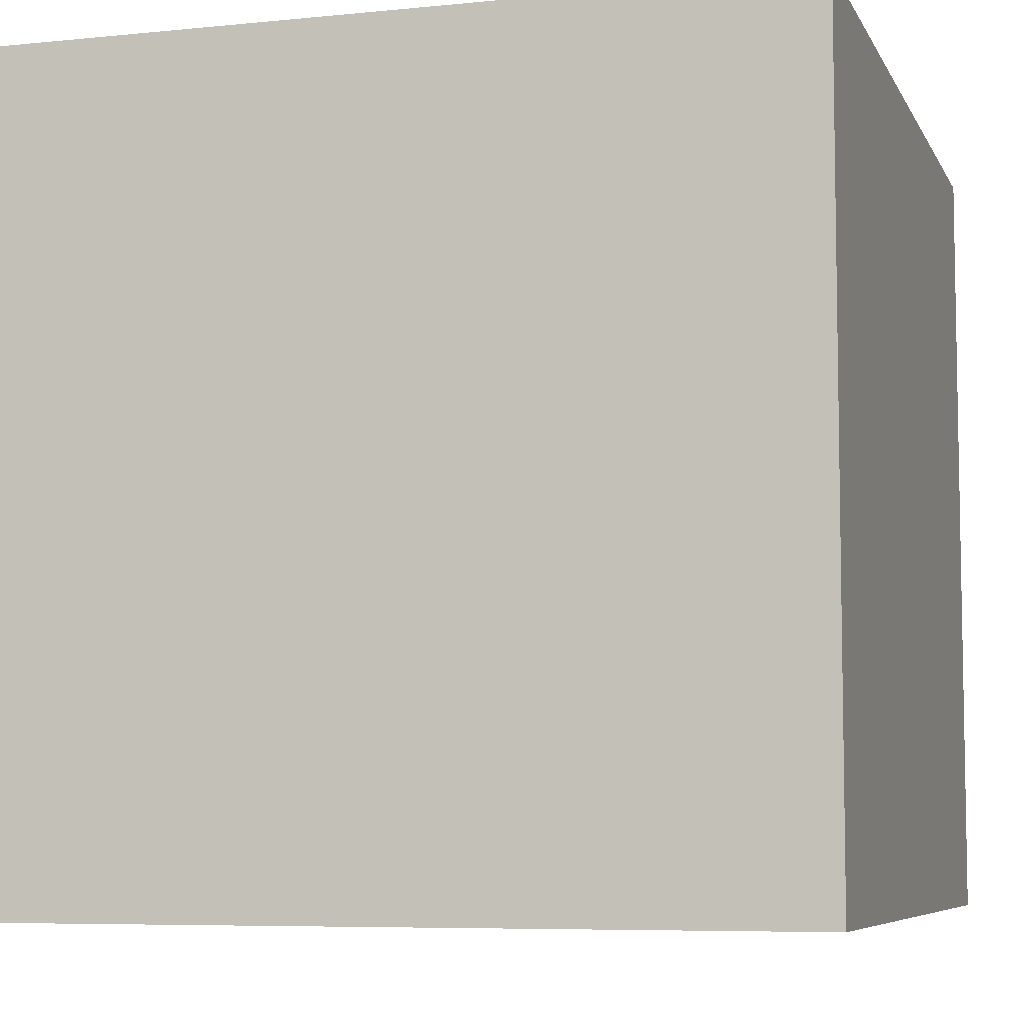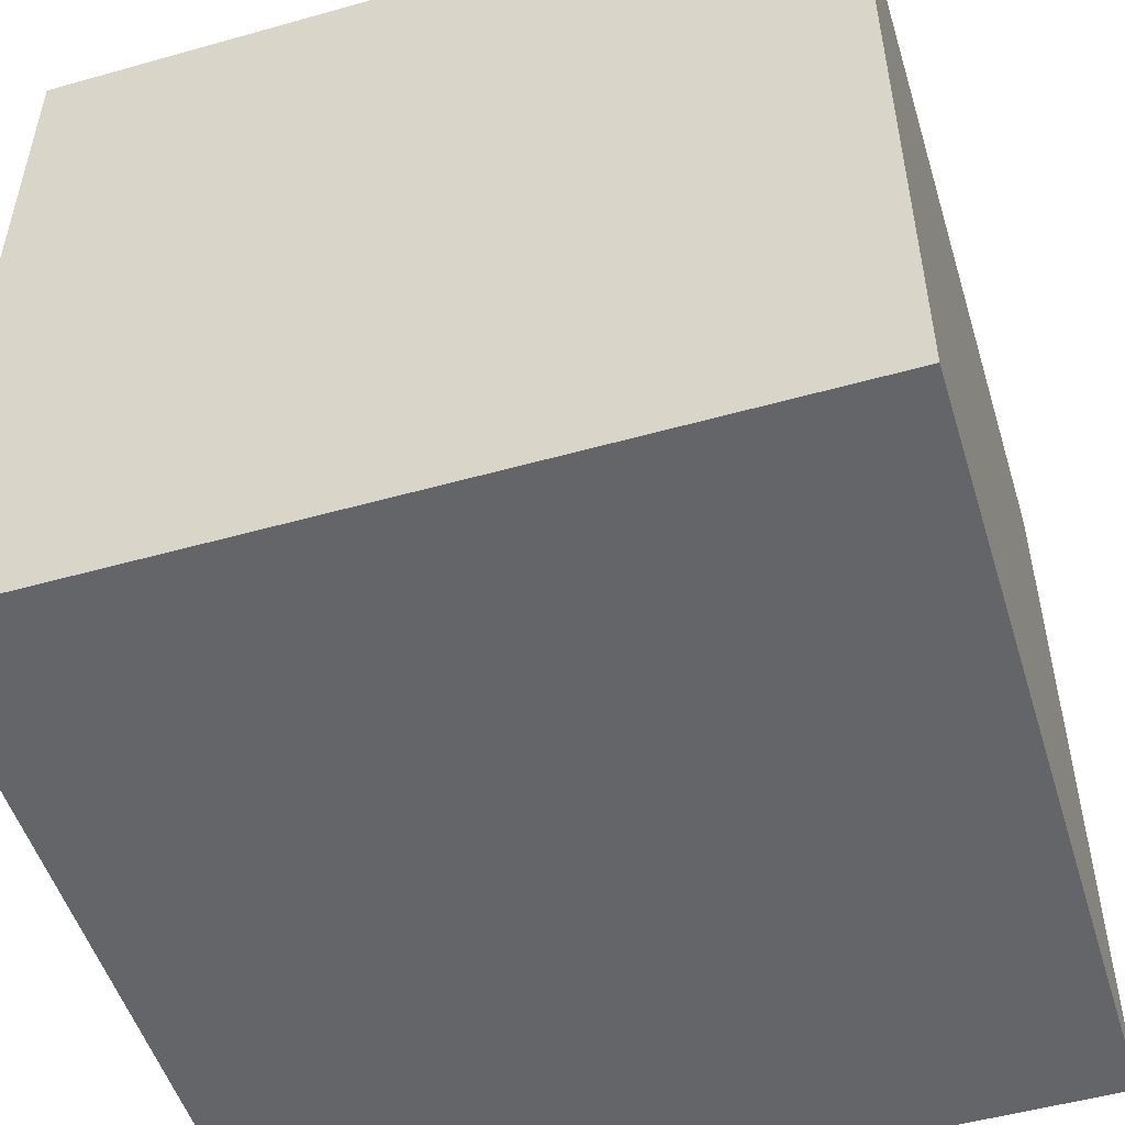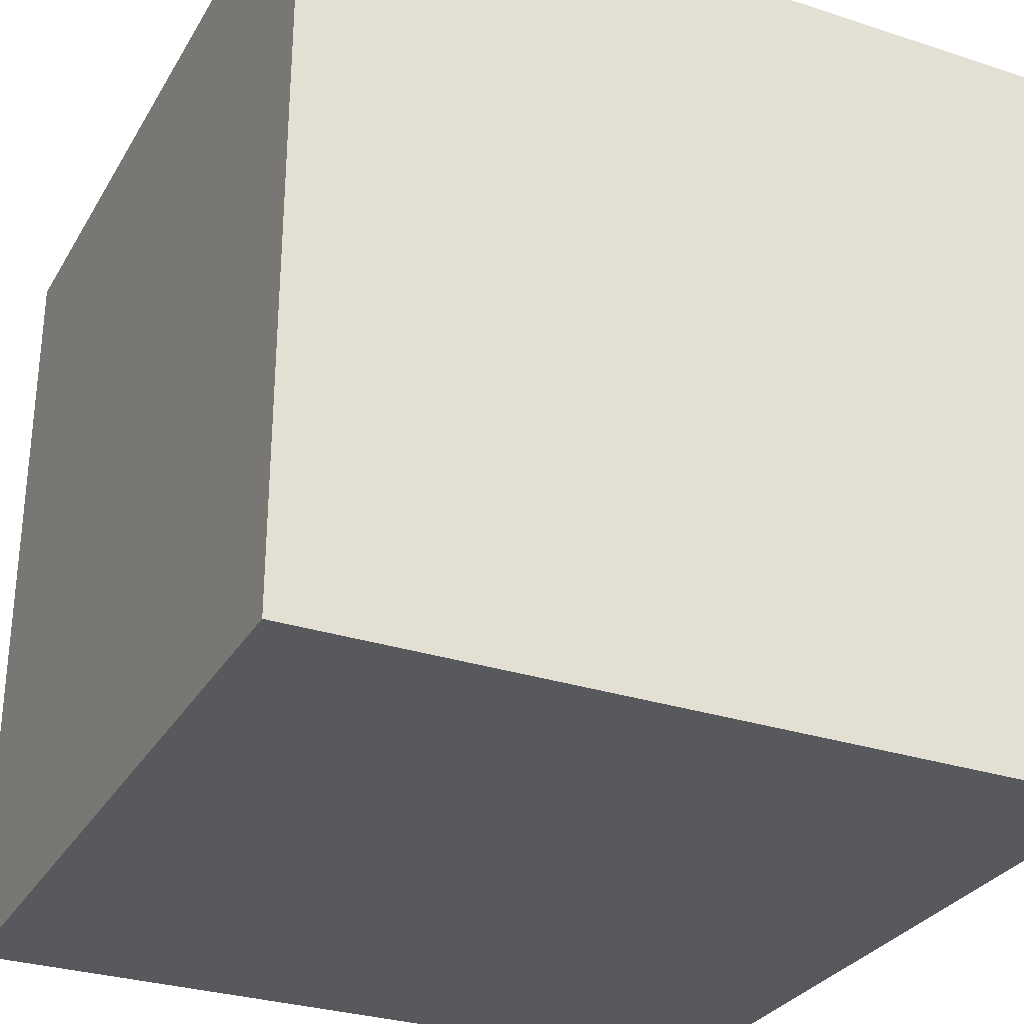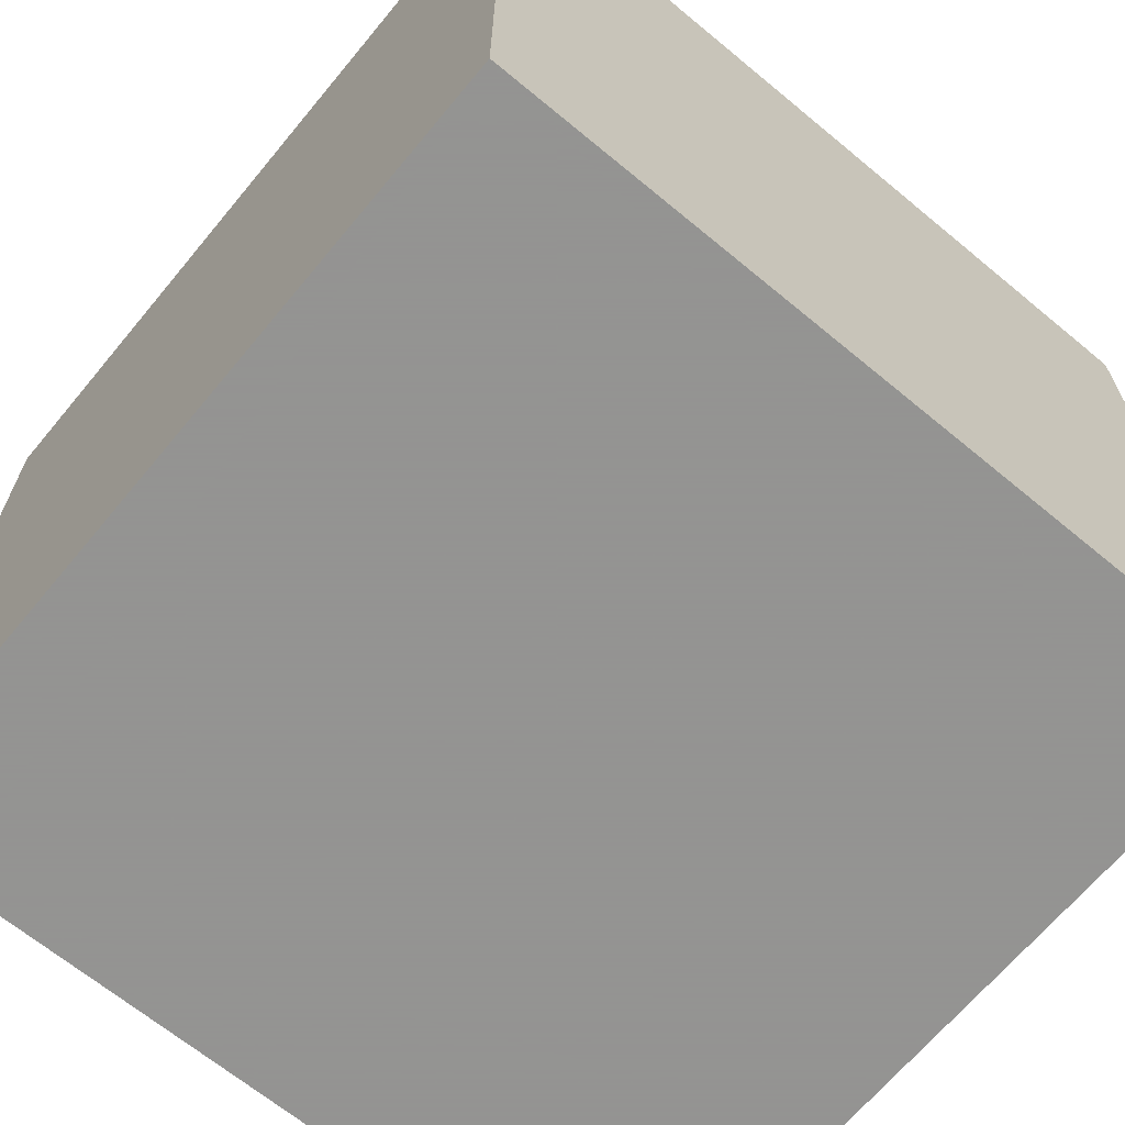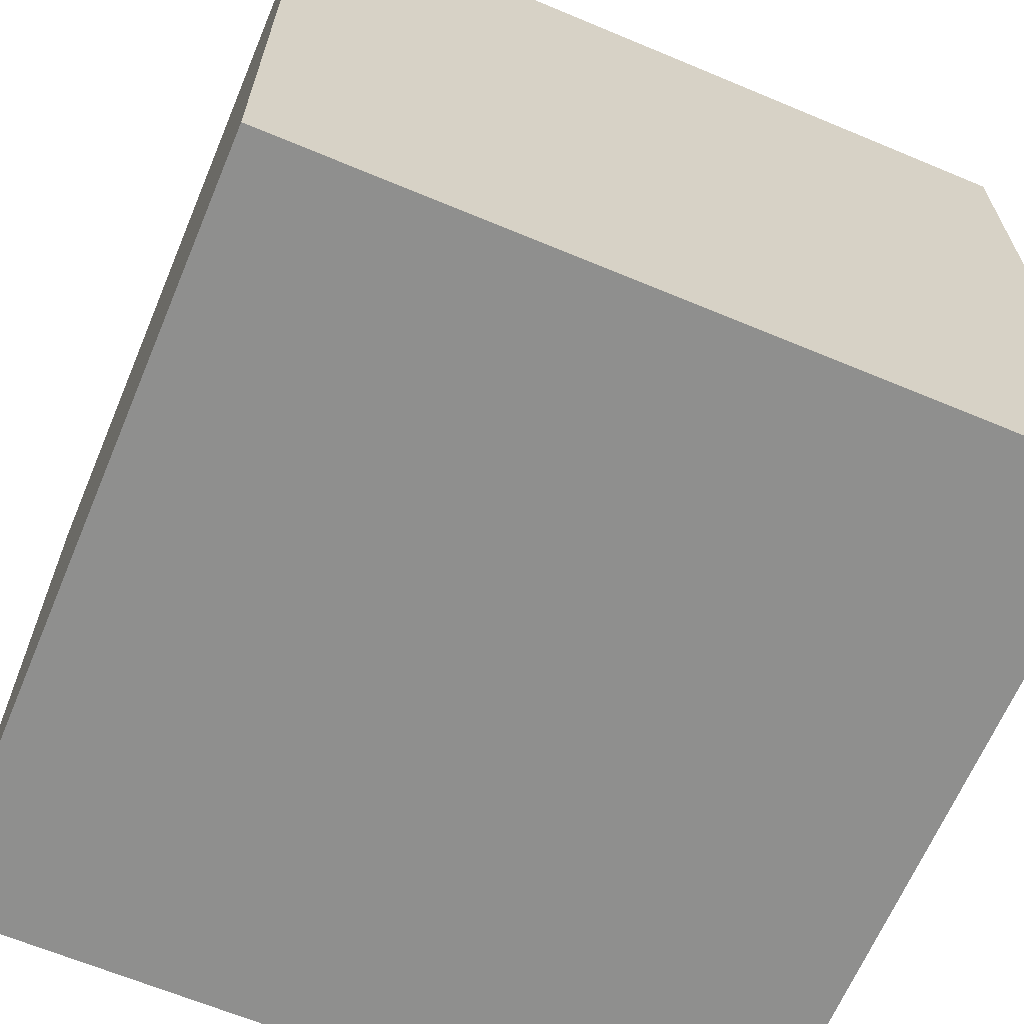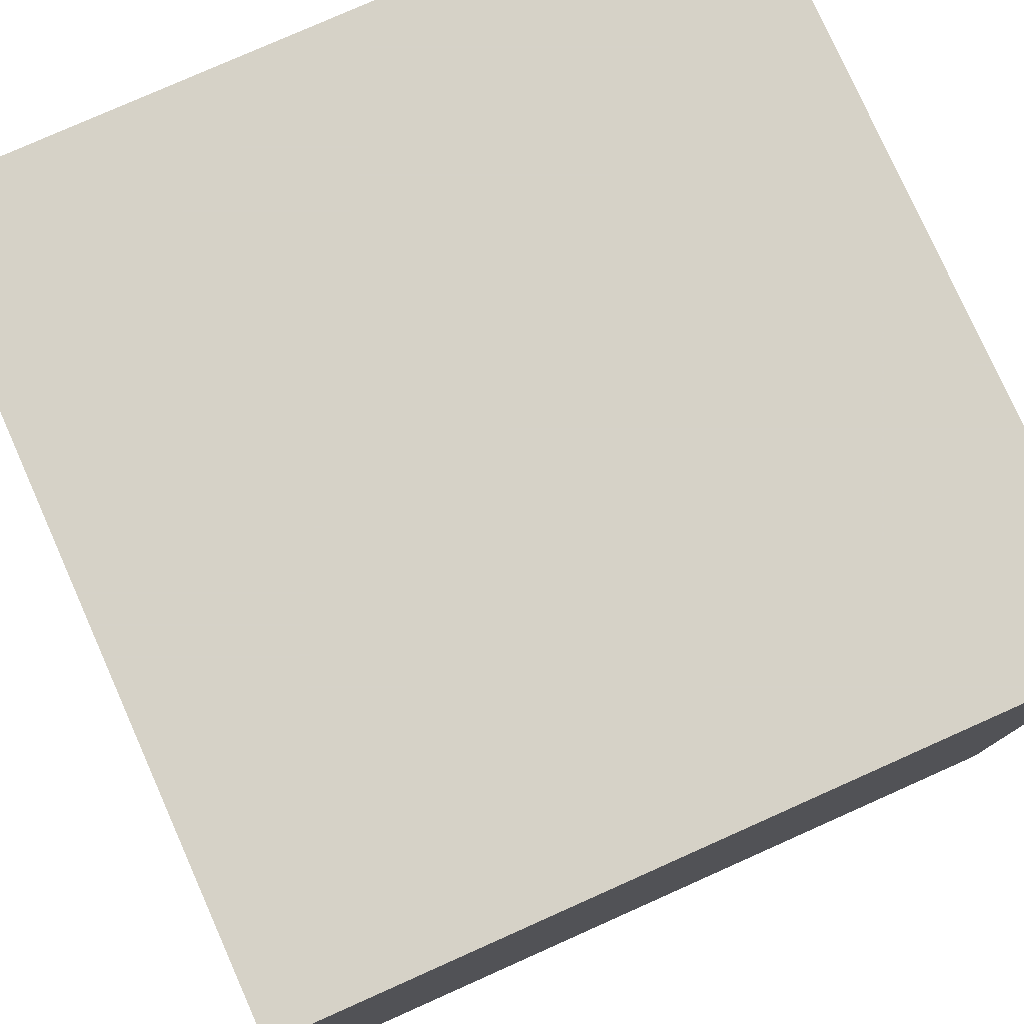
<metadata>
{"format":"obj","ext":"obj","renderer":"f3d","projection":"perspective","resolution":1024,"background":"white","views":[{"elev":-6.8,"azim":106.6,"up":"+Z"},{"elev":-51.4,"azim":17.0,"up":"+Z"},{"elev":-29.9,"azim":64.6,"up":"+Y"},{"elev":-66.9,"azim":-39.7,"up":"+Z"},{"elev":-65.2,"azim":-112.8,"up":"+Z"},{"elev":78.5,"azim":-114.0,"up":"+Y"}]}
</metadata>
<code>
v -0.7872 -0.789 0
v -0.7872 -0.759 0
v -0.7572 -0.789 0
v -0.7572 -0.759 0
v -0.7872 -0.759 0.03
v -0.7872 -0.789 0.03
v -0.7572 -0.759 0.03
v -0.7572 -0.789 0.03
g Onshape
f 1 2 3
f 2 4 3
f 5 6 7
f 6 8 7
f 8 6 3
f 6 1 3
f 6 5 1
f 5 2 1
f 7 8 4
f 8 3 4
f 5 7 2
f 7 4 2

</code>
